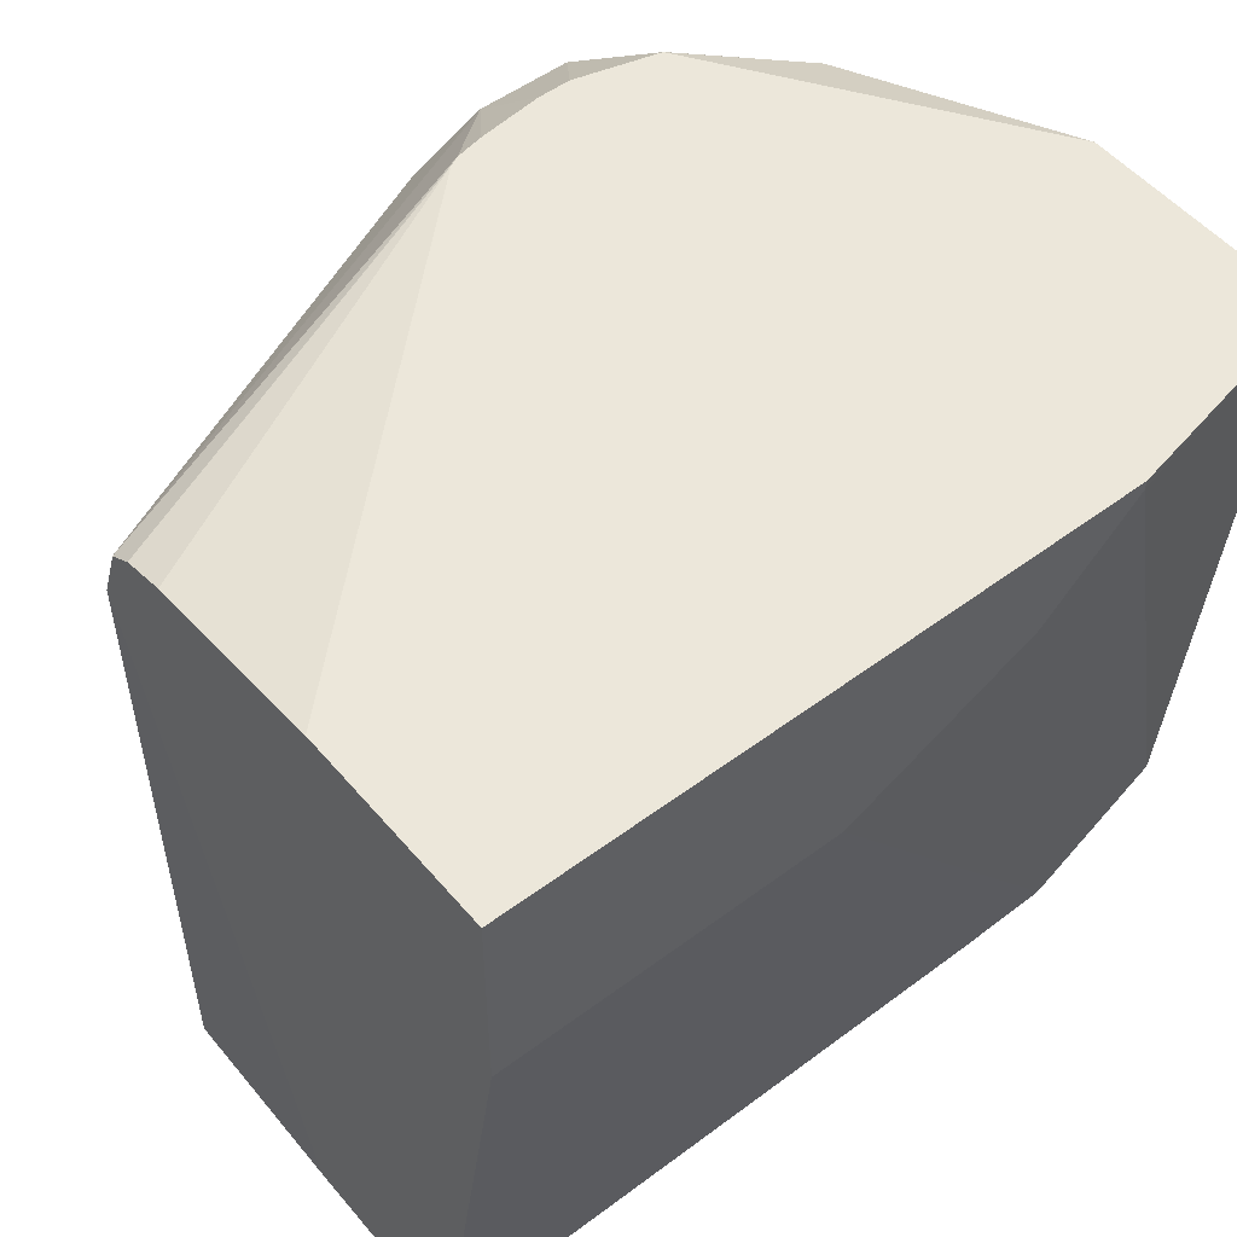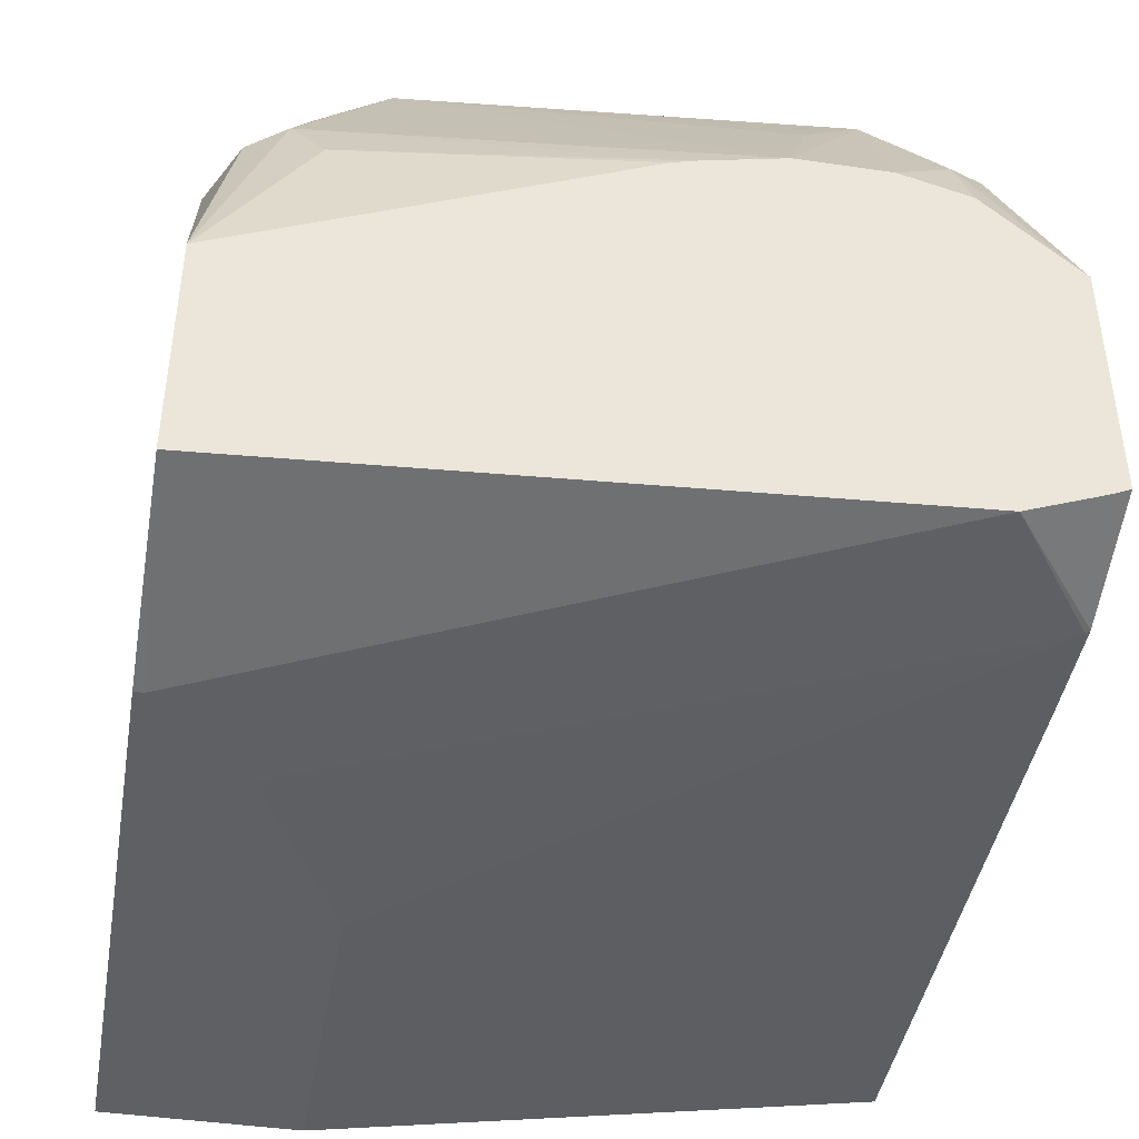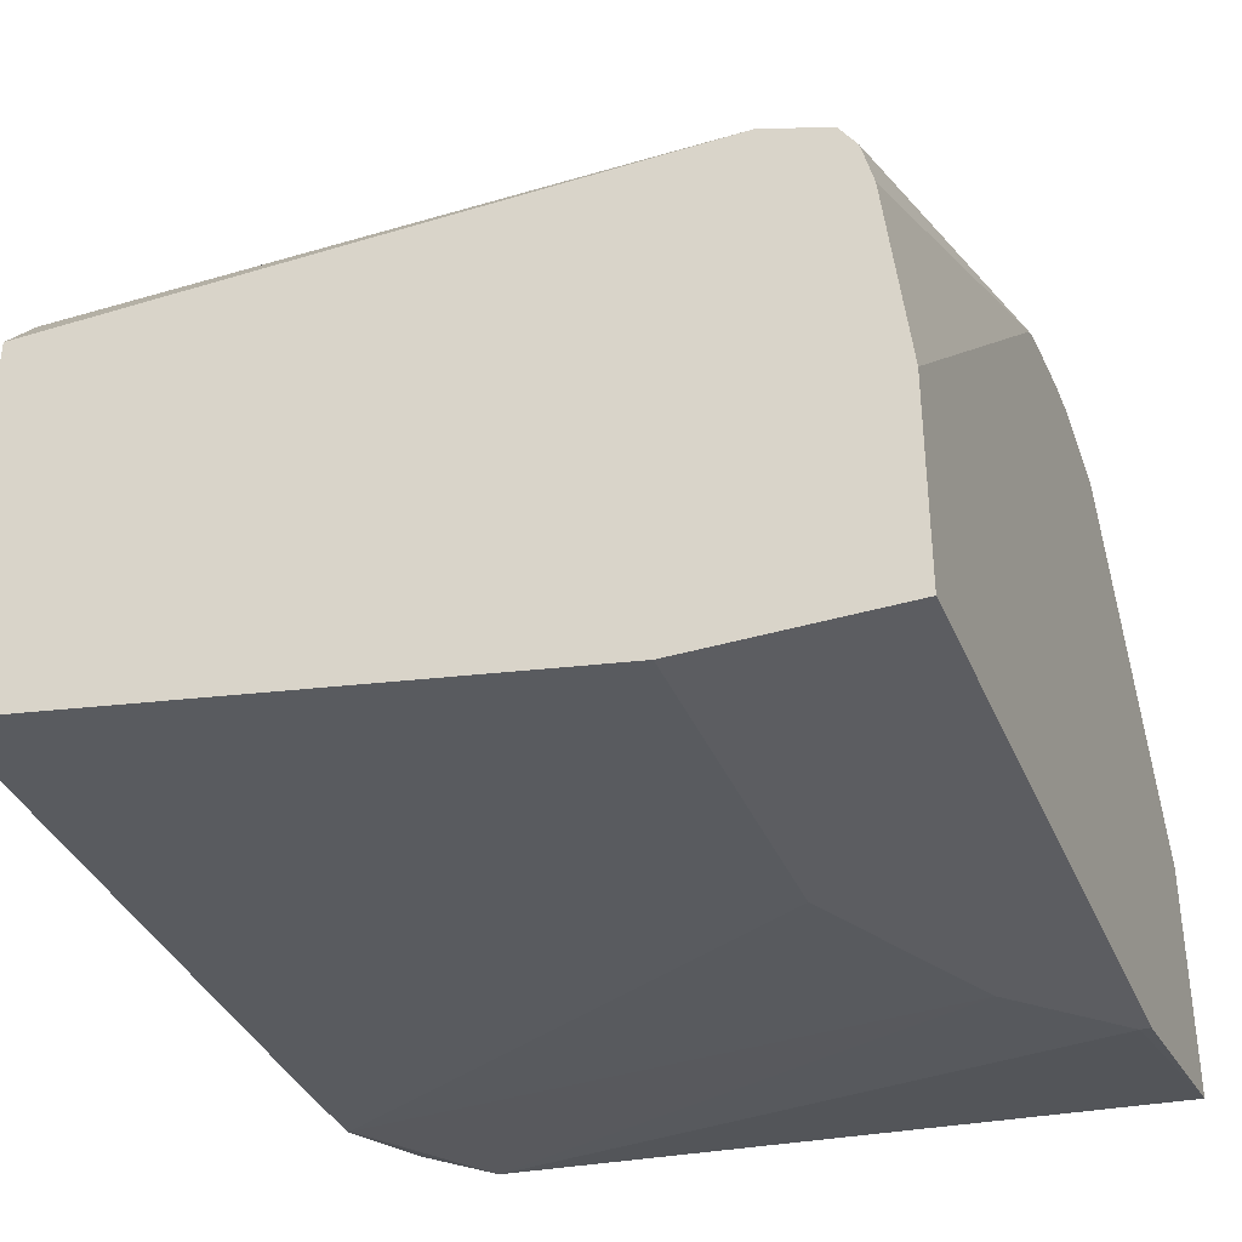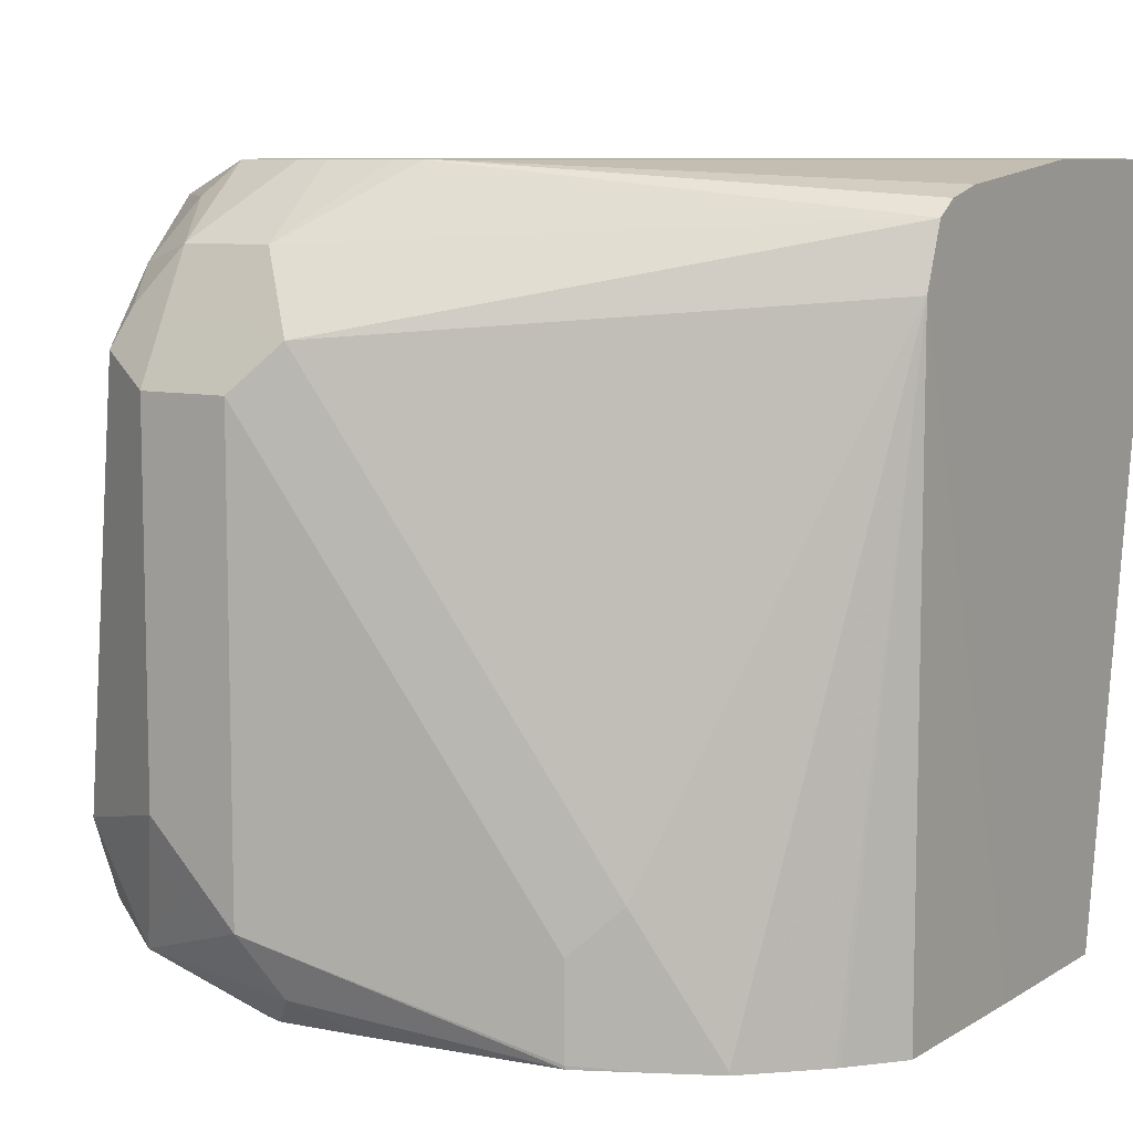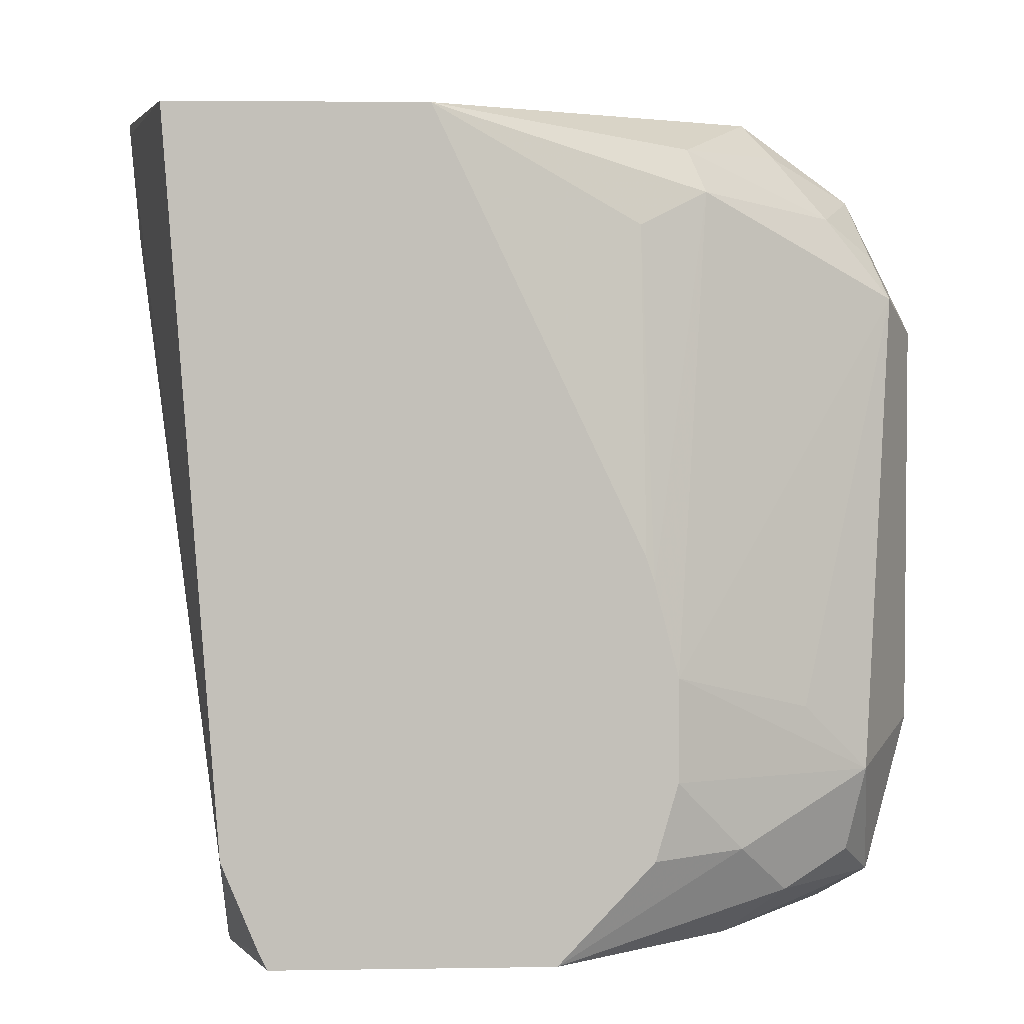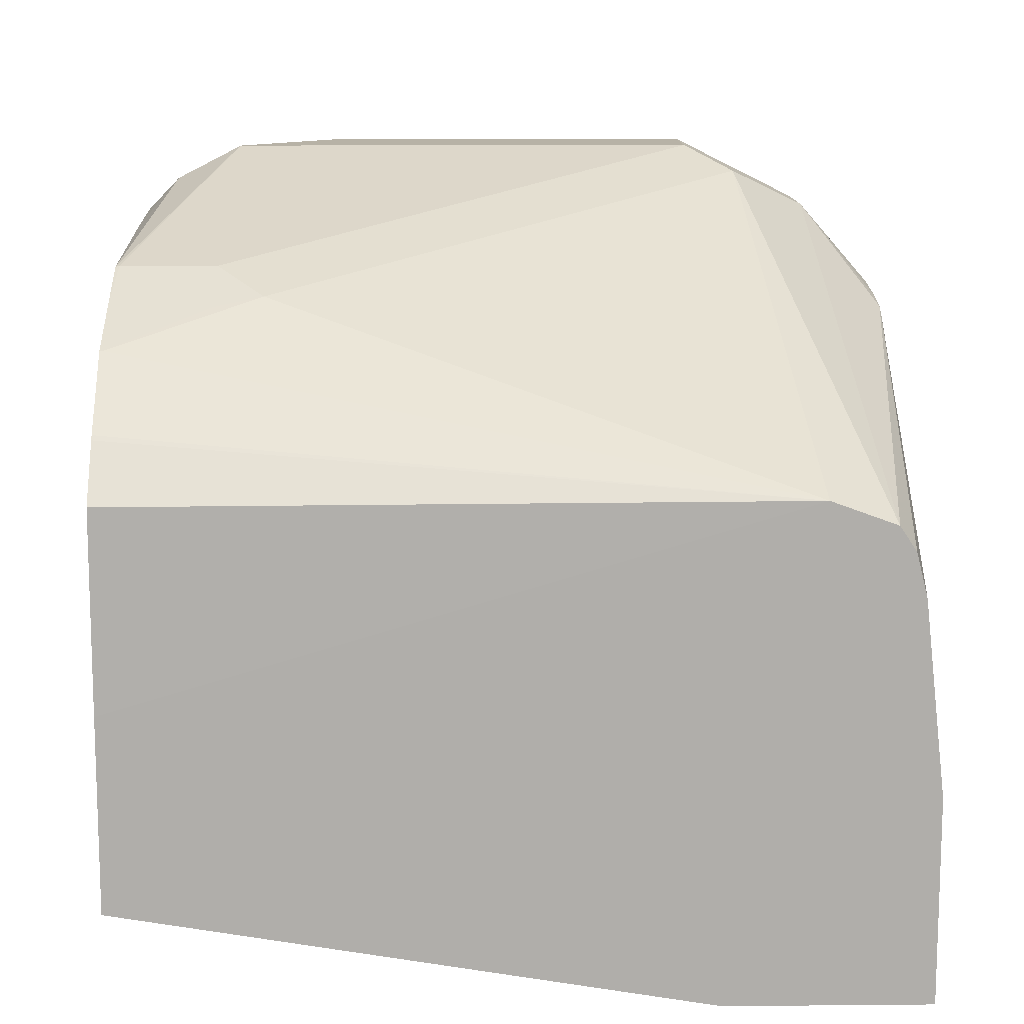
<metadata>
{"format":"obj","ext":"obj","renderer":"f3d","projection":"perspective","resolution":1024,"background":"white","views":[{"elev":52.1,"azim":-38.9,"up":"+Z"},{"elev":-43.4,"azim":80.2,"up":"+Y"},{"elev":-36.9,"azim":-68.9,"up":"+Y"},{"elev":8.5,"azim":-147.1,"up":"+Z"},{"elev":3.3,"azim":86.8,"up":"+Z"},{"elev":12.4,"azim":-91.2,"up":"+Y"}]}
</metadata>
<code>
v 0.1773 -0.1443 -0.3184
v 0.1588 -0.09528 -0.307
v 0.1694 -0.1059 -0.2964
v 0.1773 -0.1245 -0.2973
v 0.1773 -0.2024 -0.3184
v 0.1474 -0.1067 -0.3184
v 0.1517 -0.08117 -0.2999
v 0.1376 -0.07411 -0.307
v 0.1552 -0.07764 -0.2823
v 0.1773 -0.12 -0.2814
v 0.1773 -0.2041 -0.3149
v 0.149 -0.2113 -0.3184
v 0.1107 -0.07981 -0.3184
v 0.1067 -0.07845 -0.3184
v 0.09879 -0.07057 -0.3105
v 0.1058 -0.06353 -0.2964
v 0.1235 -0.06704 -0.2929
v 0.127 -0.06353 -0.2752
v 0.1623 -0.09175 -0.2681
v 0.1773 -0.12 -0.2602
v 0.1411 -0.07057 -0.2681
v 0.1411 -0.07057 -0.1835
v 0.1773 -0.2117 -0.2964
v 0.1482 -0.2117 -0.3176
v 0.1482 -0.2114 -0.3184
v 0.08677 -0.08011 -0.3184
v 0.04219 -0.08485 -0.3184
v 0.1058 -0.06353 -0.1905
v 0.04235 -0.0847 -0.3176
v 0.127 -0.06353 -0.1905
v 0.1773 -0.1249 -0.241
v 0.1623 -0.1129 -0.1623
v 0.127 -0.07057 -0.1764
v 0.1376 -0.07411 -0.1747
v 0.1429 -0.0847 -0.1667
v 0.1773 -0.2224 -0.146
v 0.127 -0.2329 -0.1482
v 0.1058 -0.2329 -0.1694
v 0.06352 -0.2329 -0.1905
v 0.127 -0.2117 -0.3184
v 0.02823 -0.09175 -0.3184
v 0.09526 -0.06882 -0.18
v 0.1058 -0.07057 -0.1764
v 0.04235 -0.0847 -0.2964
v 0.1773 -0.1266 -0.236
v 0.1694 -0.127 -0.1694
v 0.1588 -0.1164 -0.1535
v 0.1773 -0.1694 -0.146
v 0.127 -0.07764 -0.1623
v 0.1376 -0.09528 -0.1535
v 0.127 -0.2329 -0.146
v -0.01136 -0.2329 -0.1905
v -0.01136 -0.2117 -0.3184
v 0.02823 -0.09175 -0.2964
v 0.01412 -0.09881 -0.3184
v 0.1058 -0.07764 -0.1623
v 0.03177 -0.08999 -0.2858
v -0.01136 -0.1255 -0.1709
v -0.01136 -0.1306 -0.1567
v 0.1316 -0.1012 -0.146
v 0.1132 -0.09635 -0.146
v -0.01136 -0.2329 -0.146
v -0.01136 -0.1694 -0.3184
v 0.01412 -0.09881 -0.3176
v -0.0007995 -0.1136 -0.3184
v 0.09118 -0.09819 -0.146
v 0.1058 -0.09635 -0.146
v 0.08468 -0.09955 -0.146
v -0.001612 -0.1145 -0.3184
v -0.01097 -0.1262 -0.3184
v -0.01136 -0.1361 -0.1531
v -0.01136 -0.1878 -0.146
v 0.08252 -0.1006 -0.146
v -0.01136 -0.1457 -0.1507
f 36 48 60
f 36 60 61
f 36 61 67
f 36 67 66
f 36 66 68
f 36 68 73
f 36 73 72
f 36 62 51
f 36 51 37
f 37 51 62
f 37 62 52
f 35 50 47
f 37 52 39
f 37 39 38
f 36 72 62
f 35 49 50
f 29 54 44
f 33 56 49
f 27 41 29
f 39 52 53
f 28 42 43
f 28 43 33
f 28 33 30
f 28 44 57
f 34 49 35
f 29 41 54
f 31 46 45
f 32 47 48
f 32 48 46
f 32 35 47
f 33 49 34
f 33 43 56
f 31 32 46
f 39 53 40
f 52 63 53
f 41 64 54
f 54 64 57
f 55 65 64
f 56 66 67
f 56 59 68
f 56 68 66
f 57 64 58
f 24 40 25
f 58 64 65
f 58 69 70
f 58 70 63
f 59 71 68
f 68 71 73
f 71 74 73
f 72 73 74
f 58 65 69
f 52 58 63
f 52 59 58
f 52 71 59
f 42 56 43
f 42 57 58
f 42 58 59
f 42 59 56
f 44 54 57
f 45 46 48
f 47 50 60
f 47 60 48
f 49 60 50
f 49 56 67
f 49 67 61
f 49 61 60
f 52 62 72
f 52 72 74
f 52 74 71
f 41 55 64
f 24 39 40
f 28 57 42
f 23 38 24
f 1 65 55
f 1 55 41
f 1 41 27
f 1 27 26
f 1 26 14
f 1 14 13
f 1 69 65
f 1 13 6
f 2 7 3
f 2 6 8
f 2 8 7
f 3 7 9
f 3 9 10
f 3 10 4
f 1 6 2
f 1 70 69
f 1 63 70
f 1 53 63
f 1 2 3
f 1 3 4
f 1 4 10
f 1 10 20
f 1 20 31
f 24 38 39
f 1 45 48
f 1 48 36
f 1 36 23
f 1 23 11
f 1 11 5
f 1 5 12
f 1 12 25
f 1 25 40
f 1 40 53
f 5 11 12
f 6 13 8
f 1 31 45
f 8 13 14
f 16 27 29
f 16 29 44
f 16 44 28
f 18 30 22
f 18 22 21
f 19 22 20
f 16 18 17
f 20 22 32
f 22 30 33
f 22 33 34
f 22 34 35
f 23 36 37
f 23 37 38
f 7 8 9
f 20 32 31
f 16 30 18
f 22 35 32
f 15 27 16
f 16 28 30
f 8 15 16
f 8 14 15
f 8 17 18
f 8 18 9
f 9 19 20
f 9 20 10
f 8 16 17
f 9 21 22
f 9 22 19
f 11 23 12
f 12 24 25
f 12 23 24
f 14 26 15
f 9 18 21
f 15 26 27

</code>
